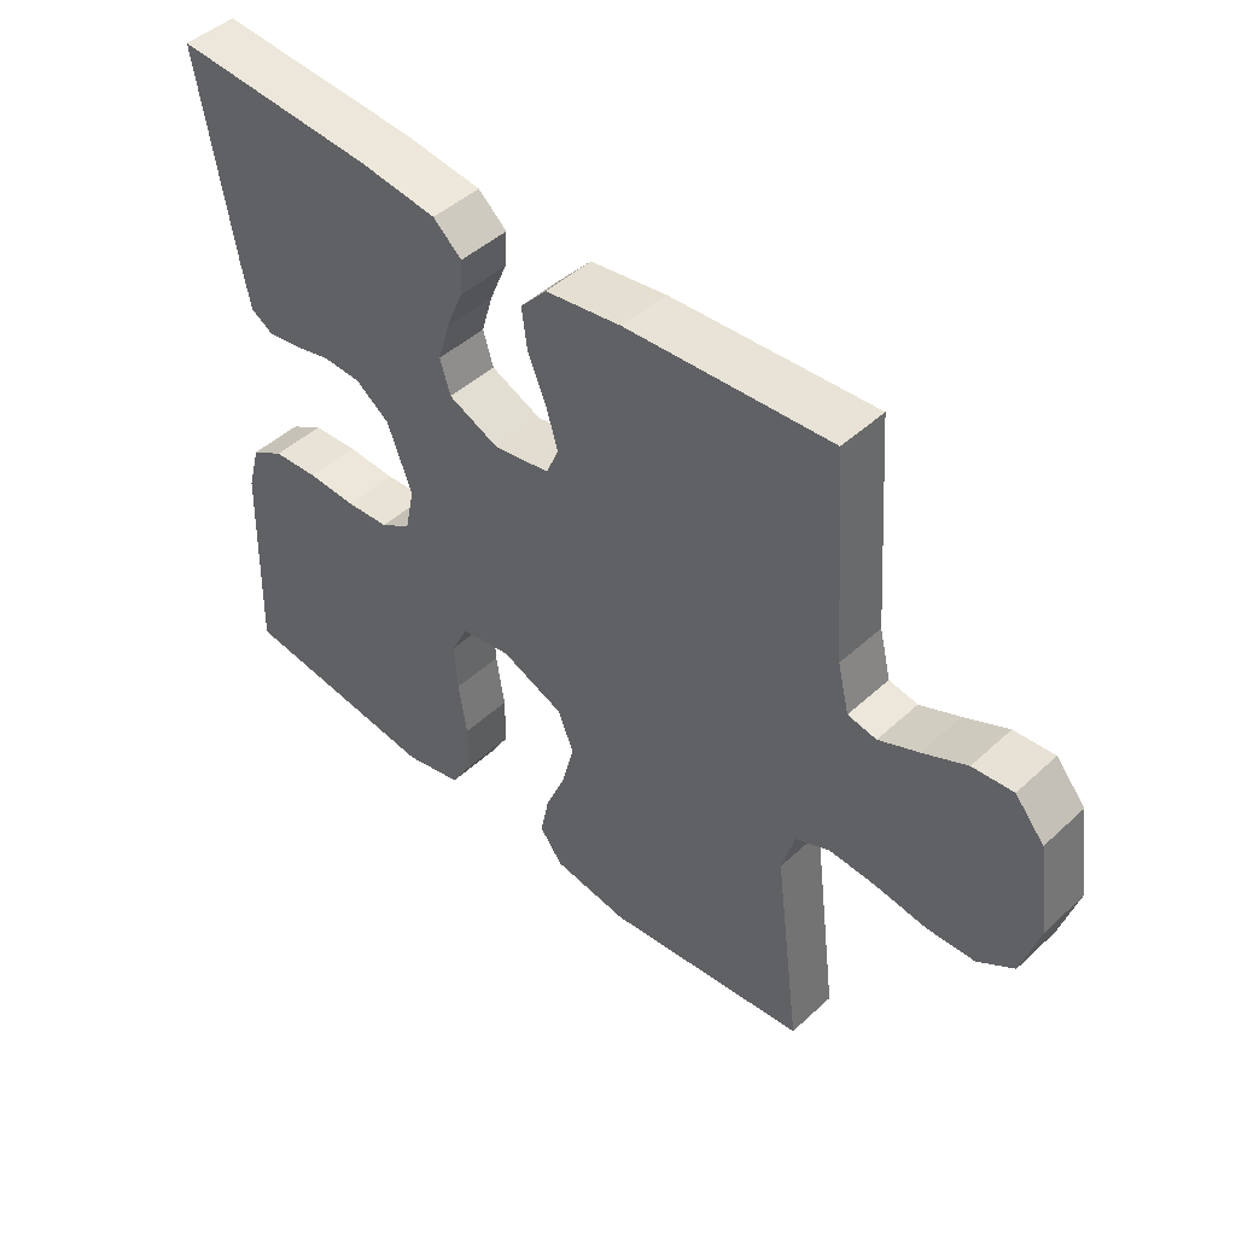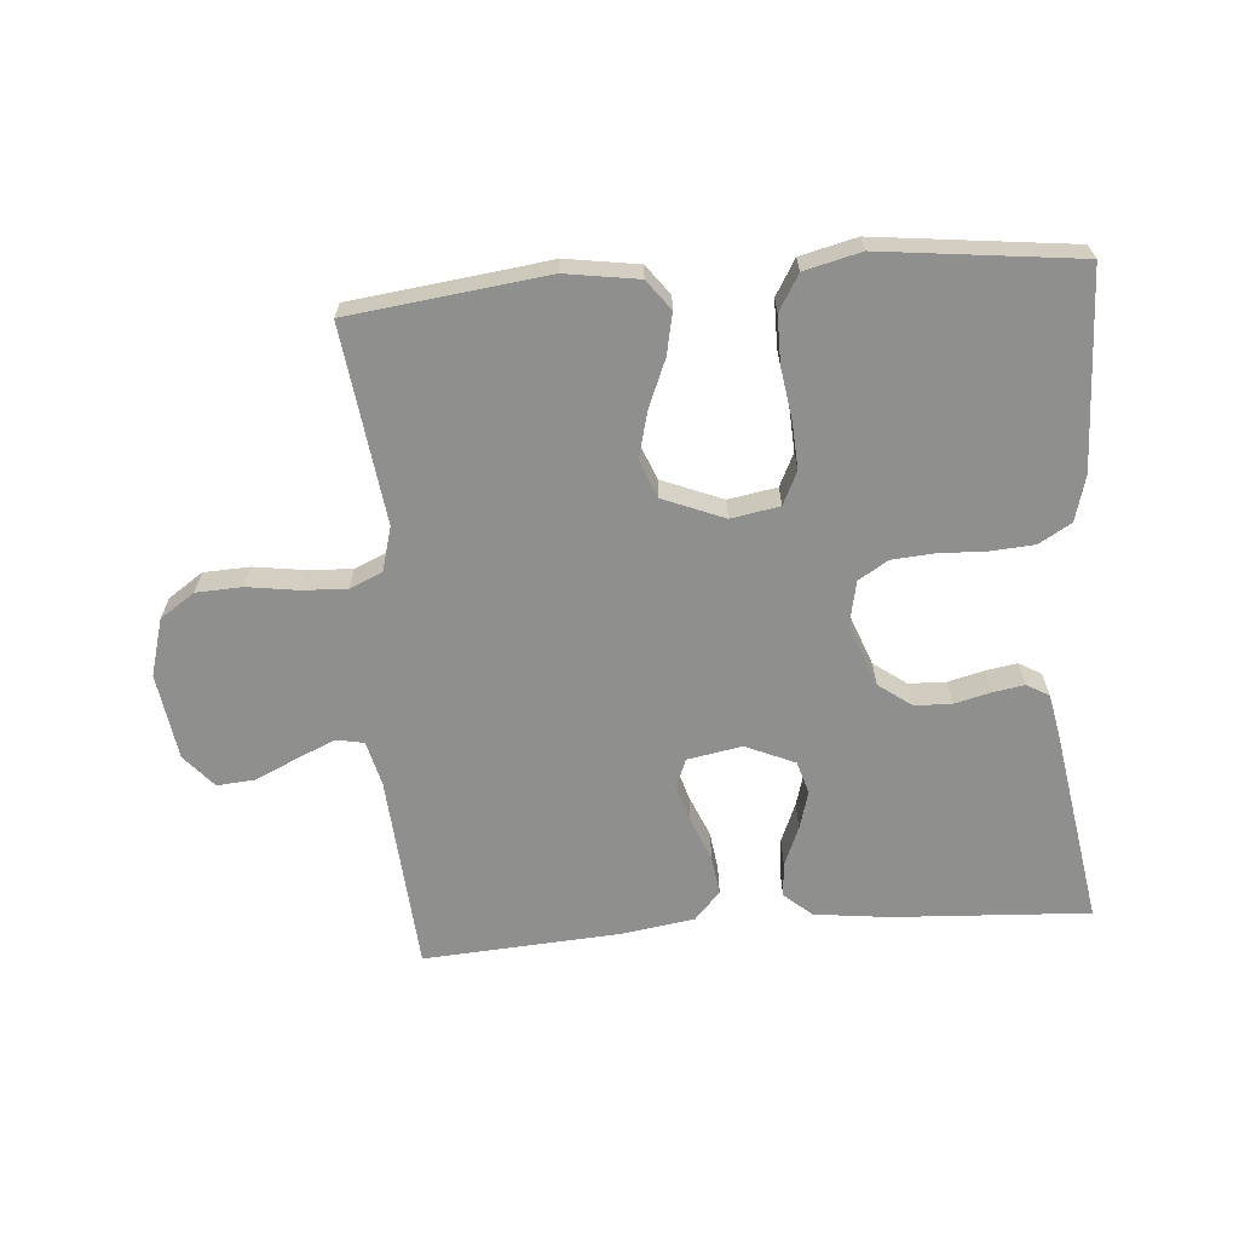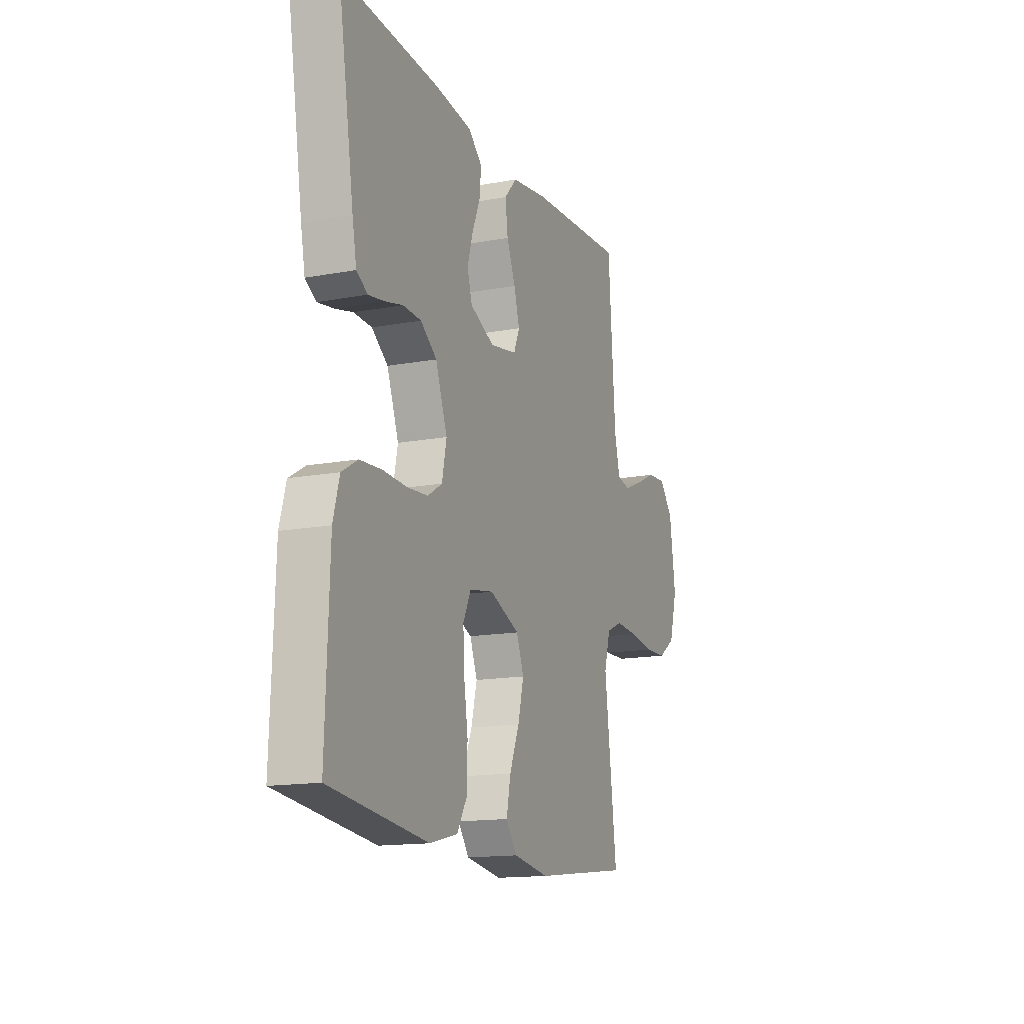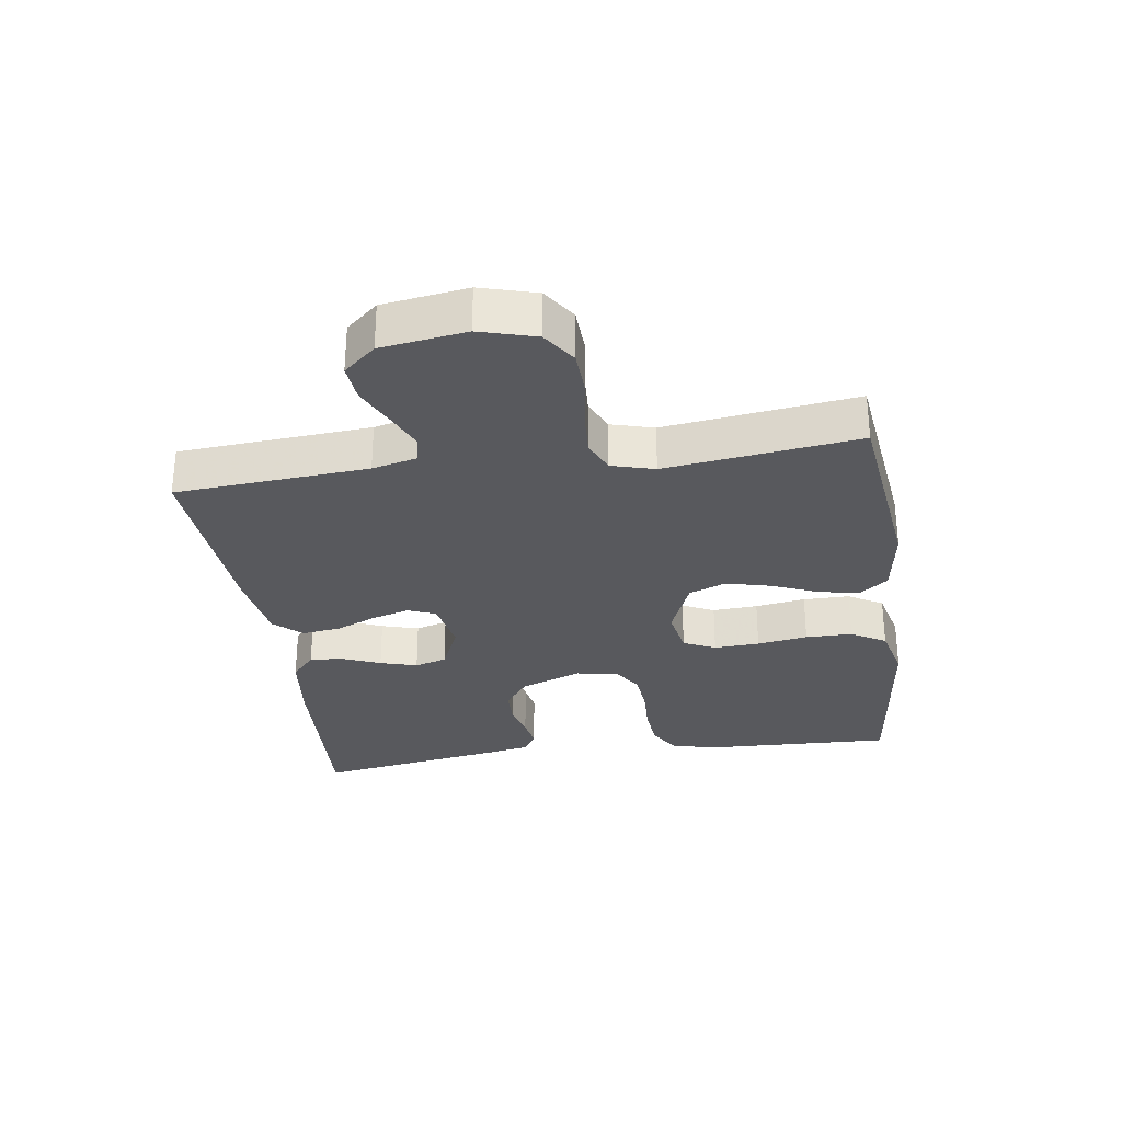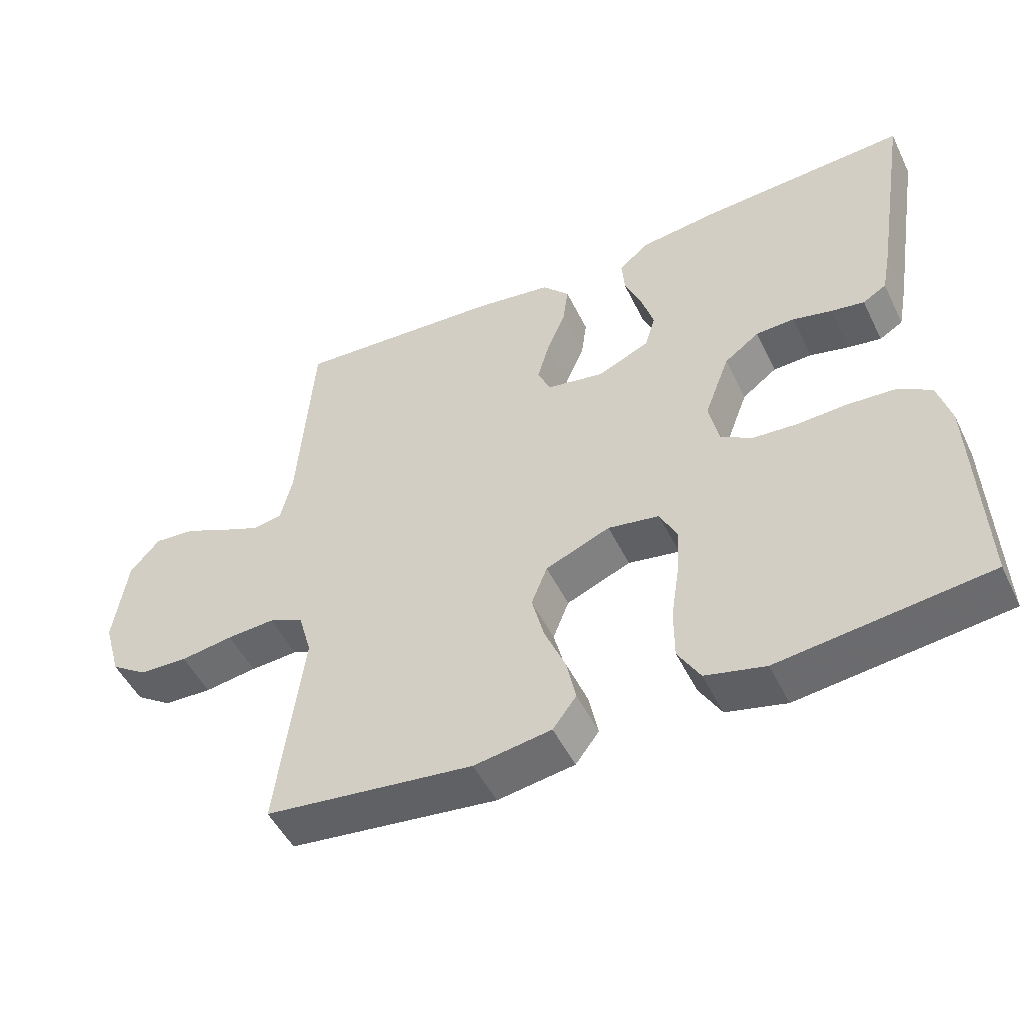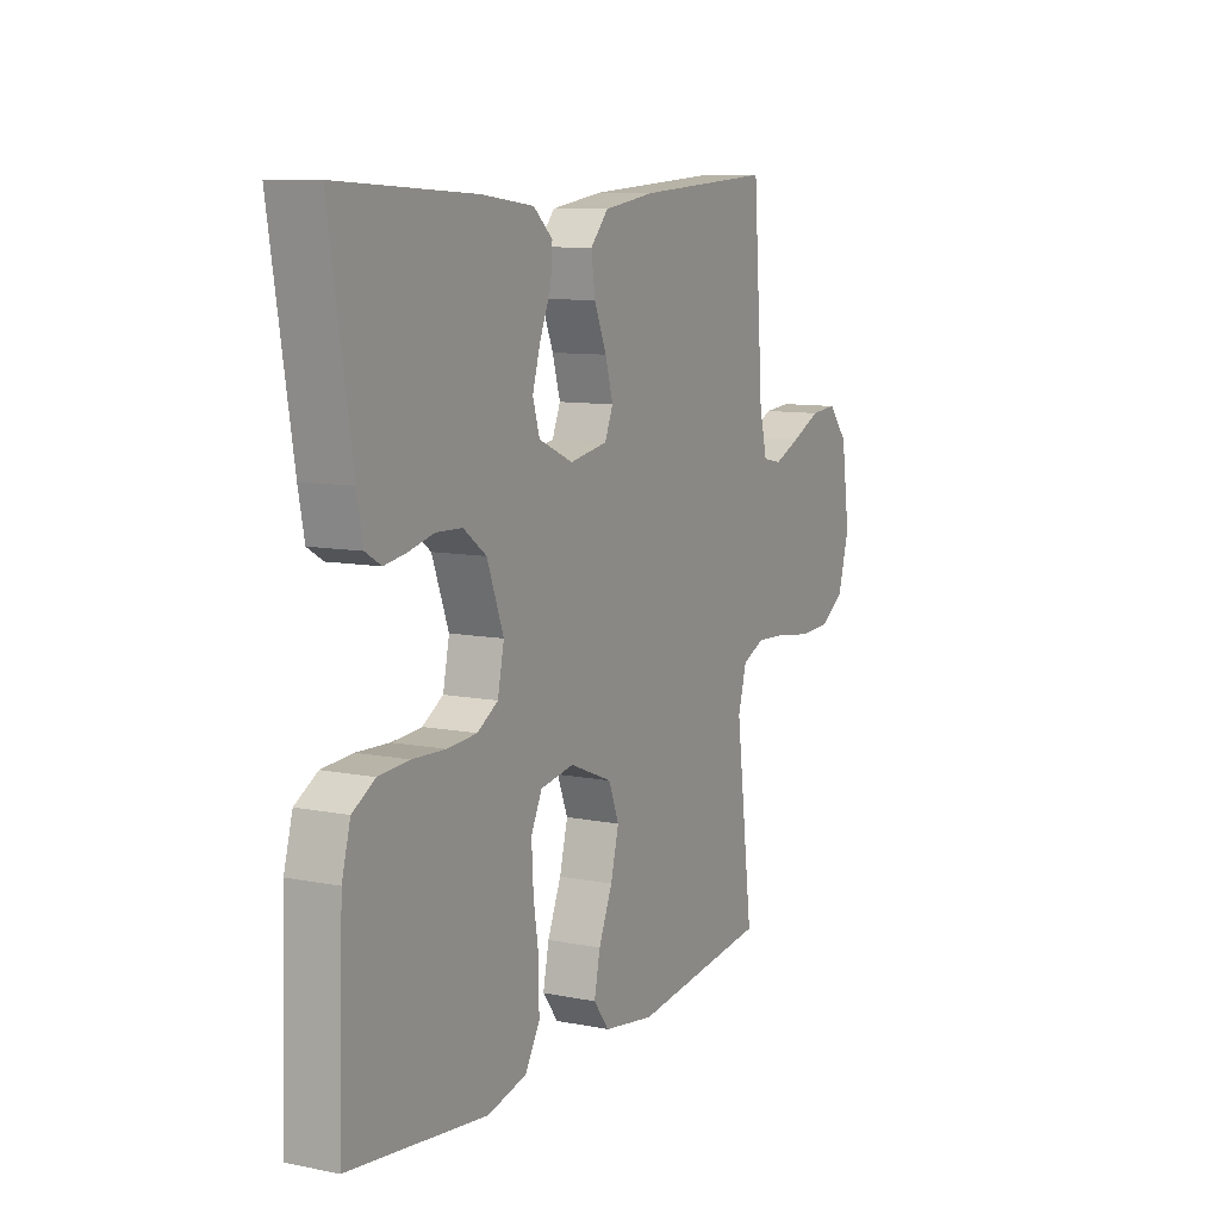
<metadata>
{"format":"obj","ext":"obj","renderer":"f3d","projection":"perspective","resolution":1024,"background":"white","views":[{"elev":46.4,"azim":43.7,"up":"+Z"},{"elev":-65.1,"azim":-175.4,"up":"+Y"},{"elev":-15.0,"azim":-68.3,"up":"+Z"},{"elev":-29.8,"azim":98.3,"up":"+Y"},{"elev":-50.2,"azim":-154.5,"up":"+Z"},{"elev":9.5,"azim":-62.5,"up":"+Z"}]}
</metadata>
<code>
v -0.5 0.07 0.5
v -0.2 0.07 0.483
v -0.086 0.07 0.469
v -0.044 0.07 0.432
v -0.048 0.07 0.38
v -0.073 0.07 0.32
v -0.09 0.07 0.262
v -0.075 0.07 0.212
v 0 0.07 0.179
v 0.083 0.07 0.194
v 0.101 0.07 0.237
v 0.084 0.07 0.296
v 0.057 0.07 0.36
v 0.049 0.07 0.42
v 0.088 0.07 0.463
v 0.2 0.07 0.48
v 0.5 0.07 0.5
v 0.522 0.07 0.2
v 0.539 0.07 0.13
v 0.581 0.07 0.122
v 0.639 0.07 0.147
v 0.703 0.07 0.177
v 0.762 0.07 0.182
v 0.805 0.07 0.132
v 0.824 0.07 0
v 0.799 0.07 -0.087
v 0.746 0.07 -0.123
v 0.676 0.07 -0.126
v 0.6 0.07 -0.115
v 0.531 0.07 -0.111
v 0.481 0.07 -0.133
v 0.462 0.07 -0.2
v 0.5 0.07 -0.5
v 0.2 0.07 -0.537
v 0.089 0.07 -0.52
v 0.055 0.07 -0.475
v 0.068 0.07 -0.412
v 0.098 0.07 -0.34
v 0.116 0.07 -0.27
v 0.093 0.07 -0.212
v 0 0.07 -0.174
v -0.074 0.07 -0.187
v -0.098 0.07 -0.237
v -0.094 0.07 -0.308
v -0.082 0.07 -0.387
v -0.082 0.07 -0.46
v -0.114 0.07 -0.514
v -0.2 0.07 -0.535
v -0.5 0.07 -0.5
v -0.489 0.07 -0.2
v -0.47 0.07 -0.131
v -0.421 0.07 -0.102
v -0.354 0.07 -0.097
v -0.282 0.07 -0.1
v -0.217 0.07 -0.095
v -0.172 0.07 -0.067
v -0.158 0.07 0
v -0.194 0.07 0.096
v -0.244 0.07 0.133
v -0.3 0.07 0.135
v -0.356 0.07 0.121
v -0.404 0.07 0.113
v -0.438 0.07 0.133
v -0.451 0.07 0.2
v -0.5 0 0.5
v -0.2 0 0.483
v -0.086 0 0.469
v -0.044 0 0.432
v -0.048 0 0.38
v -0.073 0 0.32
v -0.09 0 0.262
v -0.075 0 0.212
v 0 0 0.179
v 0.083 0 0.194
v 0.101 0 0.237
v 0.084 0 0.296
v 0.057 0 0.36
v 0.049 0 0.42
v 0.088 0 0.463
v 0.2 0 0.48
v 0.5 0 0.5
v 0.522 0 0.2
v 0.539 0 0.13
v 0.581 0 0.122
v 0.639 0 0.147
v 0.703 0 0.177
v 0.762 0 0.182
v 0.805 0 0.132
v 0.824 0 0
v 0.799 0 -0.087
v 0.746 0 -0.123
v 0.676 0 -0.126
v 0.6 0 -0.115
v 0.531 0 -0.111
v 0.481 0 -0.133
v 0.462 0 -0.2
v 0.5 0 -0.5
v 0.2 0 -0.537
v 0.089 0 -0.52
v 0.055 0 -0.475
v 0.068 0 -0.412
v 0.098 0 -0.34
v 0.116 0 -0.27
v 0.093 0 -0.212
v 0 0 -0.174
v -0.074 0 -0.187
v -0.098 0 -0.237
v -0.094 0 -0.308
v -0.082 0 -0.387
v -0.082 0 -0.46
v -0.114 0 -0.514
v -0.2 0 -0.535
v -0.5 0 -0.5
v -0.489 0 -0.2
v -0.47 0 -0.131
v -0.421 0 -0.102
v -0.354 0 -0.097
v -0.282 0 -0.1
v -0.217 0 -0.095
v -0.172 0 -0.067
v -0.158 0 0
v -0.194 0 0.096
v -0.244 0 0.133
v -0.3 0 0.135
v -0.356 0 0.121
v -0.404 0 0.113
v -0.438 0 0.133
v -0.451 0 0.2
f 60 61 62 63
f 60 63 64 1
f 51 52 53 54
f 51 54 55
f 50 51 55
f 49 50 55
f 48 49 55 56
f 44 45 46 47
f 43 44 47 48
f 35 36 37 38
f 35 38 39
f 32 33 34 35
f 31 32 35 39
f 30 31 39 40
f 26 27 28 29
f 26 29 30
f 25 26 30
f 21 22 23 24
f 20 21 24 25
f 19 20 25 30
f 15 16 17 18
f 12 13 14 15
f 11 12 15 18
f 10 11 18 19
f 3 4 5 6
f 3 6 7
f 2 3 7
f 59 60 1 2
f 58 59 2 7
f 57 58 7 8
f 43 48 56 57
f 42 43 57 8
f 41 42 8 9
f 19 30 40 41
f 9 10 19 41
f 127 126 125 124
f 65 128 127 124
f 118 117 116 115
f 119 118 115
f 119 115 114
f 119 114 113
f 120 119 113 112
f 111 110 109 108
f 112 111 108 107
f 102 101 100 99
f 103 102 99
f 99 98 97 96
f 103 99 96 95
f 104 103 95 94
f 93 92 91 90
f 94 93 90
f 94 90 89
f 88 87 86 85
f 89 88 85 84
f 94 89 84 83
f 82 81 80 79
f 79 78 77 76
f 82 79 76 75
f 83 82 75 74
f 70 69 68 67
f 71 70 67
f 71 67 66
f 66 65 124 123
f 71 66 123 122
f 72 71 122 121
f 121 120 112 107
f 72 121 107 106
f 73 72 106 105
f 105 104 94 83
f 105 83 74 73
f 1 65 66 2
f 2 66 67 3
f 3 67 68 4
f 4 68 69 5
f 5 69 70 6
f 6 70 71 7
f 7 71 72 8
f 8 72 73 9
f 9 73 74 10
f 10 74 75 11
f 11 75 76 12
f 12 76 77 13
f 13 77 78 14
f 14 78 79 15
f 15 79 80 16
f 16 80 81 17
f 17 81 82 18
f 18 82 83 19
f 19 83 84 20
f 20 84 85 21
f 21 85 86 22
f 22 86 87 23
f 23 87 88 24
f 24 88 89 25
f 25 89 90 26
f 26 90 91 27
f 27 91 92 28
f 28 92 93 29
f 29 93 94 30
f 30 94 95 31
f 31 95 96 32
f 32 96 97 33
f 33 97 98 34
f 34 98 99 35
f 35 99 100 36
f 36 100 101 37
f 37 101 102 38
f 38 102 103 39
f 39 103 104 40
f 40 104 105 41
f 41 105 106 42
f 42 106 107 43
f 43 107 108 44
f 44 108 109 45
f 45 109 110 46
f 46 110 111 47
f 47 111 112 48
f 48 112 113 49
f 49 113 114 50
f 50 114 115 51
f 51 115 116 52
f 52 116 117 53
f 53 117 118 54
f 54 118 119 55
f 55 119 120 56
f 56 120 121 57
f 57 121 122 58
f 58 122 123 59
f 59 123 124 60
f 60 124 125 61
f 61 125 126 62
f 62 126 127 63
f 63 127 128 64
f 64 128 65 1

</code>
